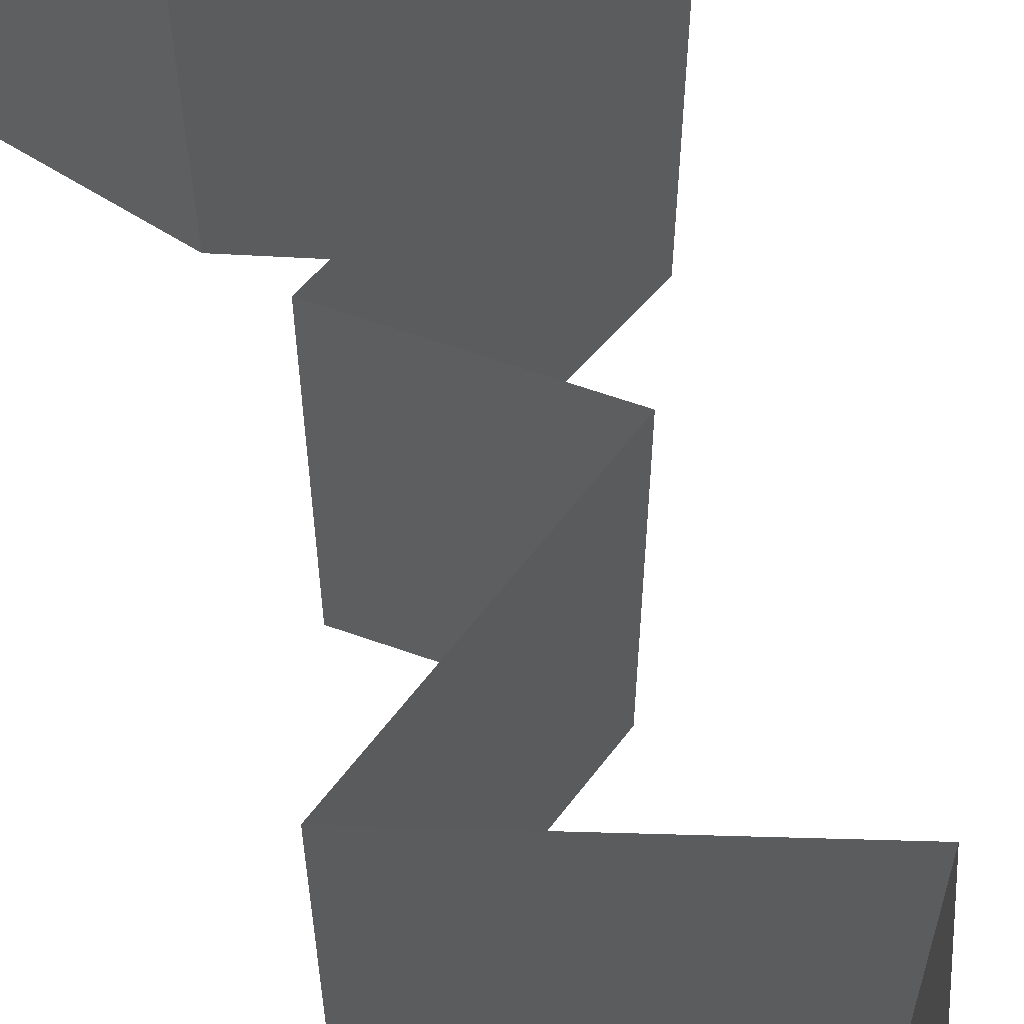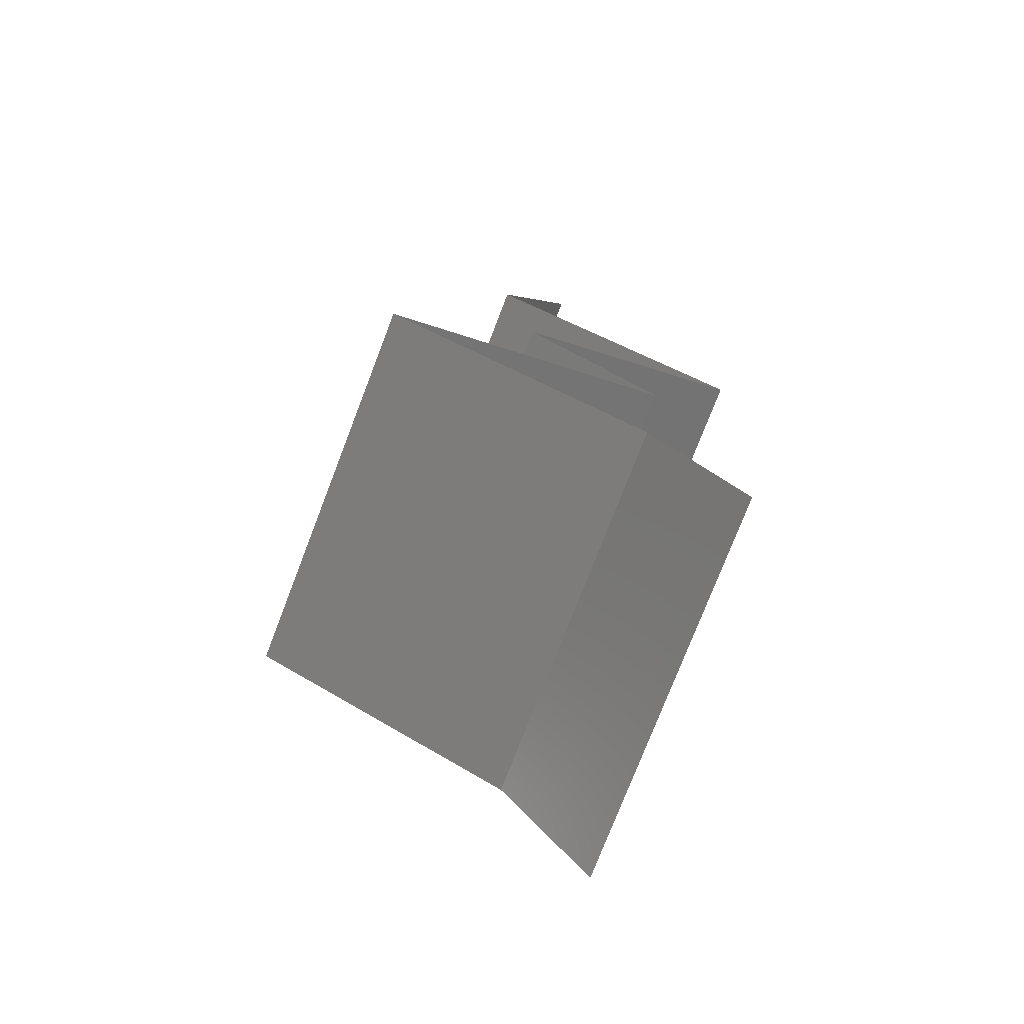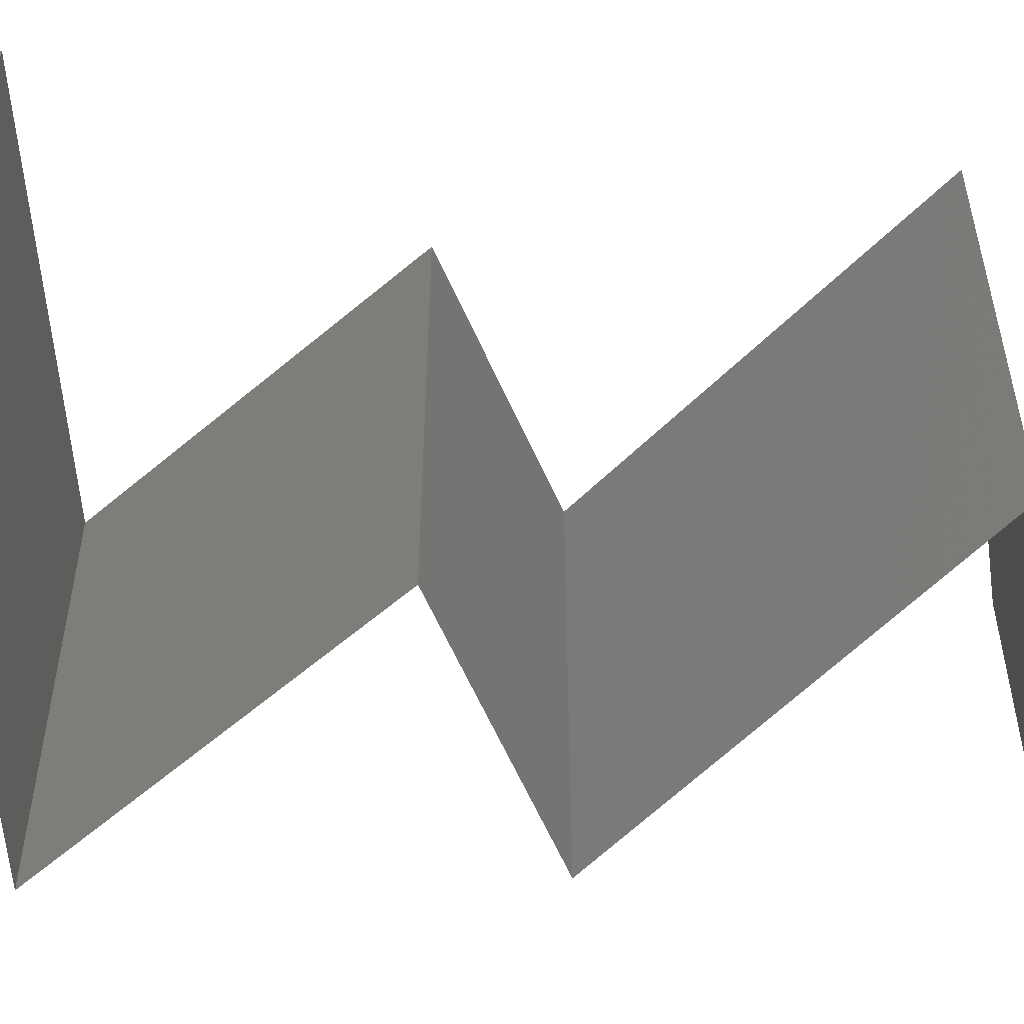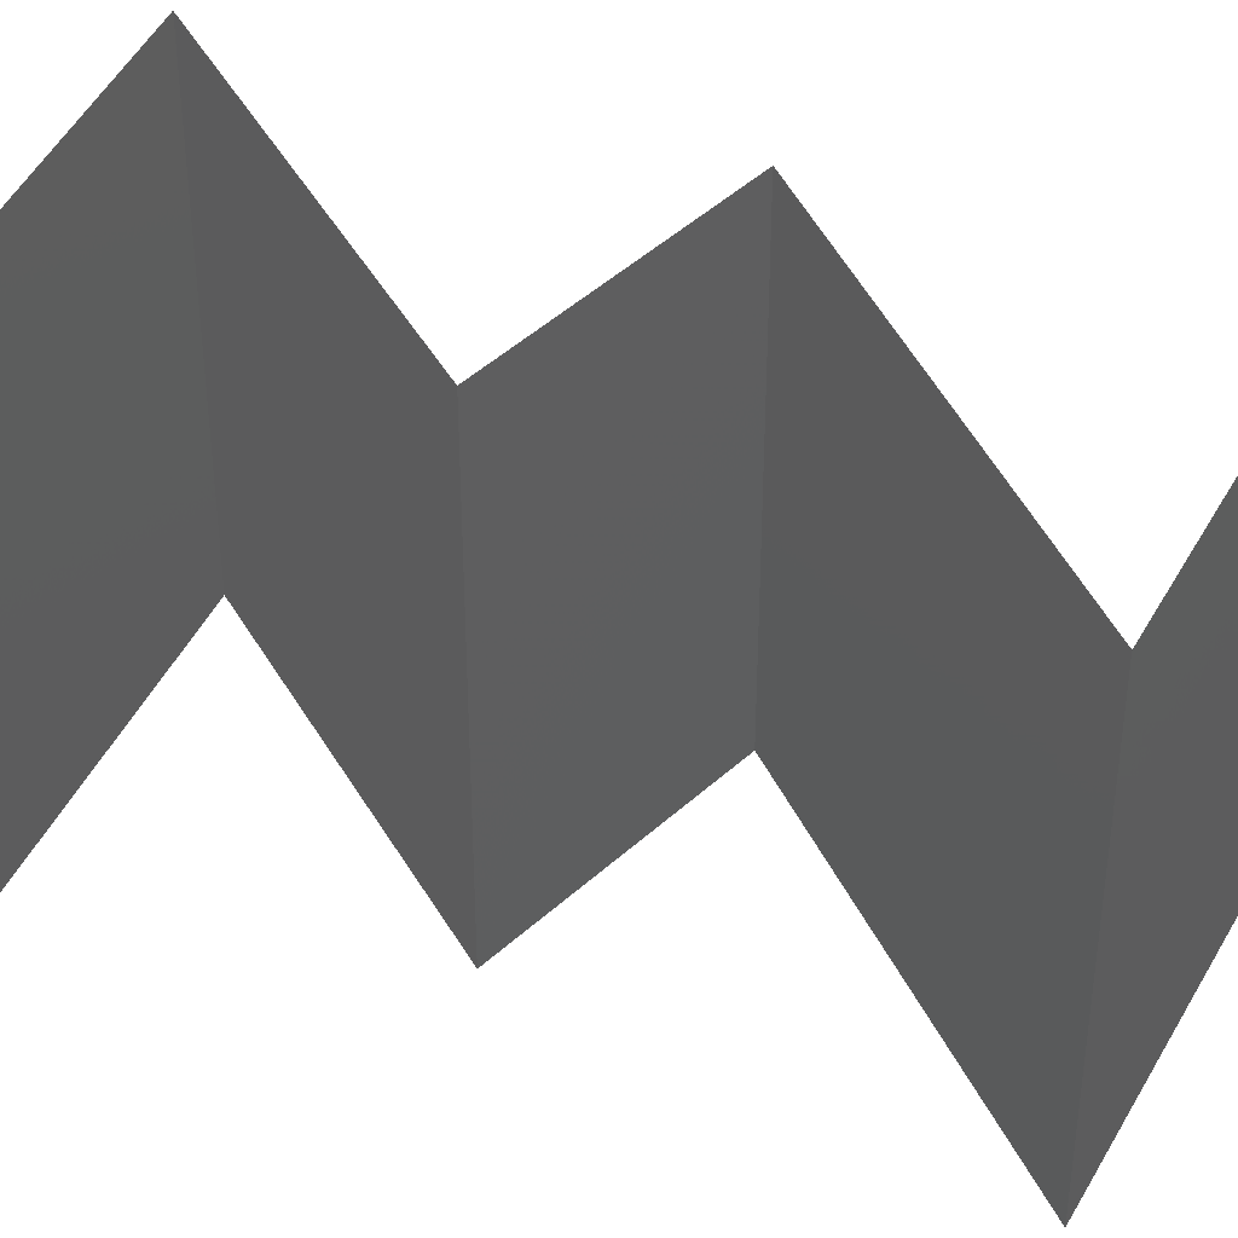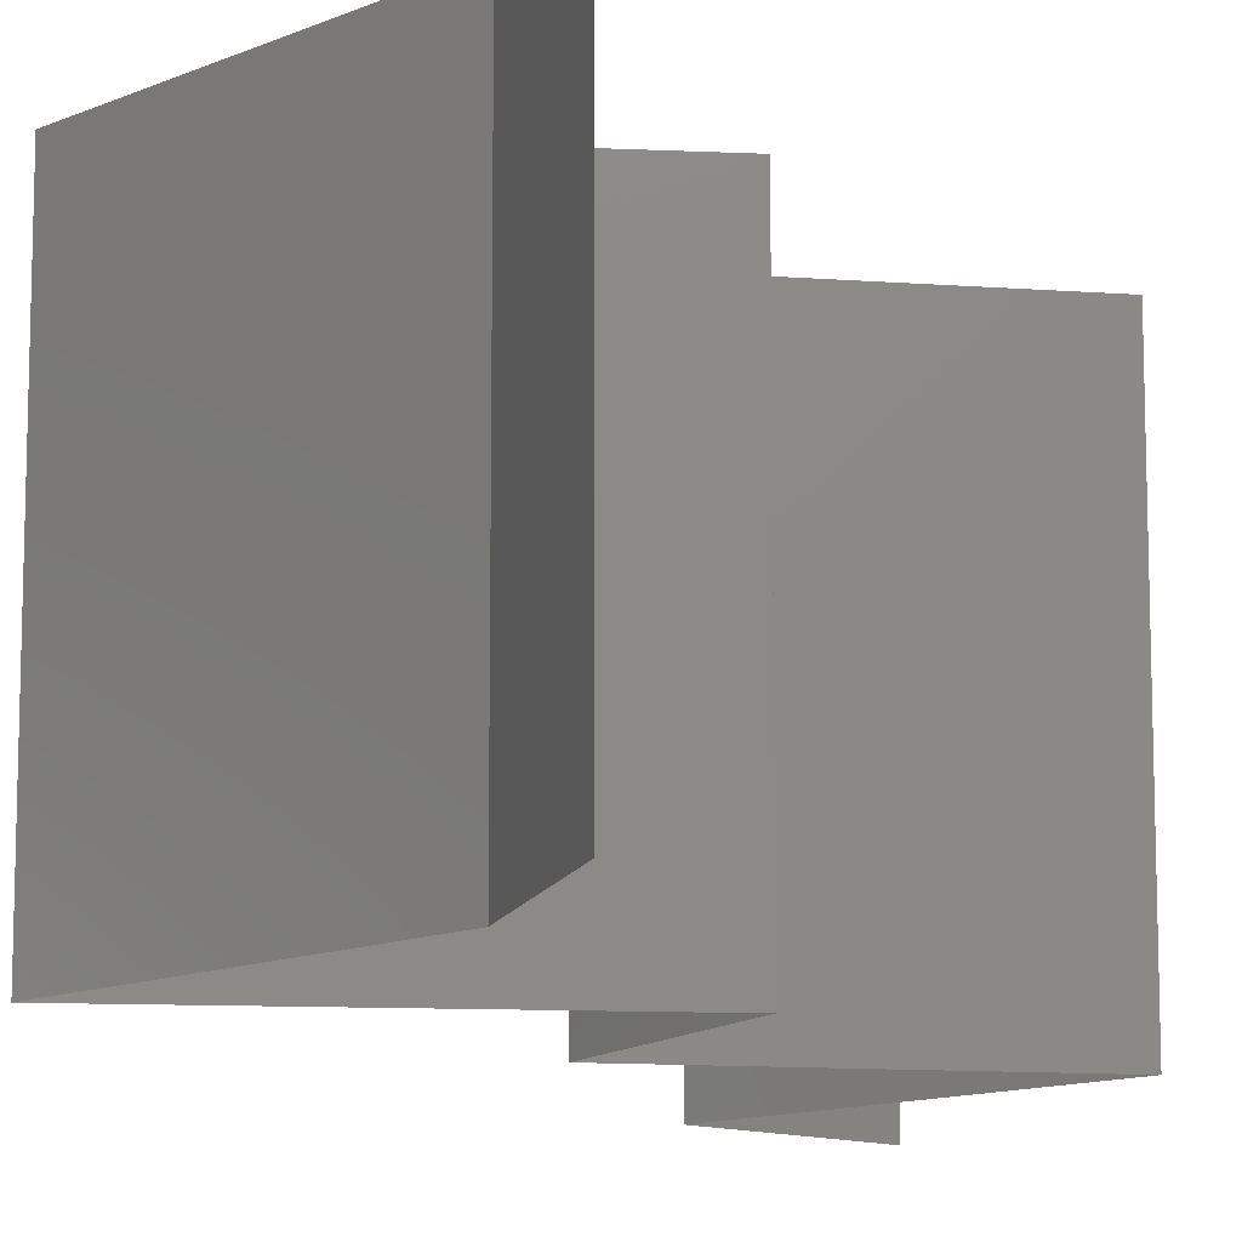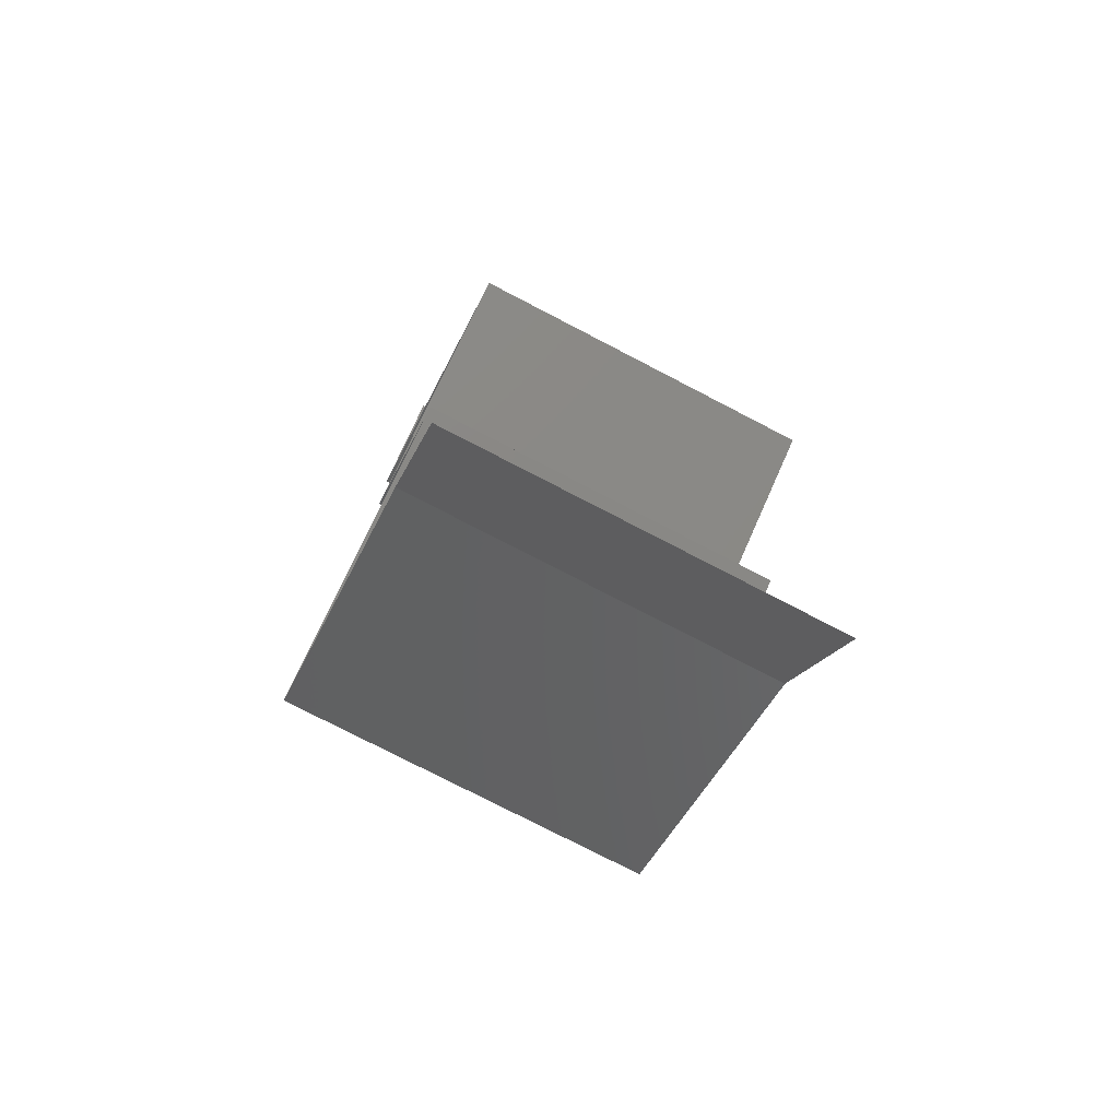
<metadata>
{"format":"stl","ext":"stl","renderer":"f3d","projection":"perspective","resolution":1024,"background":"white","views":[{"elev":62.4,"azim":155.9,"up":"+Z"},{"elev":-76.8,"azim":-21.1,"up":"+Y"},{"elev":-60.0,"azim":-110.2,"up":"+Z"},{"elev":46.2,"azim":-90.0,"up":"+Z"},{"elev":-12.3,"azim":18.7,"up":"+Z"},{"elev":-76.8,"azim":62.6,"up":"+Y"}]}
</metadata>
<code>
# stl→obj: 51 verts, 74 faces
v 0.03306 0.05662 0.02
v 0.03306 0.05662 0.01
v 0.03101 0.05308 0.015
v 0.02895 0.04954 0
v 0.02895 0.04954 0.01
v 0.03101 0.05308 0.005
v 0.03306 0.05662 0
v 0.02895 0.04954 0.02
v 0.03629 0.04601 0
v 0.04362 0.04247 0
v 0.03585 0.04622 0.007921
v 0.04362 0.04247 0.01
v 0.03371 0.04725 0.01435
v 0.04362 0.04247 0.02
v 0.03862 0.04488 0.01446
v 0.03629 0.04601 0.02
v 0.03063 0.03539 0.02
v 0.03712 0.03893 0.02
v 0.03726 0.039 0.01253
v 0.03063 0.03539 0.01
v 0.03063 0.03539 0
v 0.03518 0.03787 0.005322
v 0.03965 0.0403 0.005408
v 0.03712 0.03893 0
v 0.03799 0.02831 0.02
v 0.03431 0.03185 0.015
v 0.03799 0.02831 0
v 0.03431 0.03185 0.005
v 0.03799 0.02831 0.01
v 0.02266 0.02123 0.02
v 0.03033 0.02477 0.02
v 0.02957 0.02442 0.01214
v 0.02266 0.02123 0.01
v 0.03254 0.02579 0.006006
v 0.03397 0.02645 0.01554
v 0.02266 0.02123 0
v 0.02754 0.02348 0.00568
v 0.03033 0.02477 0
v 0.02953 0.01769 0
v 0.02958 0.01767 0.007782
v 0.03639 0.01416 0
v 0.03639 0.01416 0.01
v 0.02747 0.01876 0.01461
v 0.03639 0.01416 0.02
v 0.03218 0.01633 0.01463
v 0.02953 0.01769 0.02
v 0.03871 0.01062 0.015
v 0.04102 0.007078 0
v 0.04102 0.007078 0.01
v 0.03871 0.01062 0.005
v 0.04102 0.007078 0.02
f 1 2 3
f 4 5 6
f 2 7 6
f 5 8 3
f 8 1 3
f 7 4 6
f 5 2 6
f 2 5 3
f 9 10 11
f 10 12 11
f 4 9 11
f 5 4 11
f 8 5 13
f 12 14 15
f 14 16 15
f 16 8 13
f 11 12 15
f 13 5 11
f 13 11 15
f 16 13 15
f 17 18 19
f 18 14 19
f 14 12 19
f 20 17 19
f 21 20 22
f 12 10 23
f 24 21 22
f 10 24 23
f 22 19 23
f 24 22 23
f 19 12 23
f 22 20 19
f 25 17 26
f 21 27 28
f 26 20 28
f 29 26 28
f 17 20 26
f 27 29 28
f 20 21 28
f 29 25 26
f 30 31 32
f 33 30 32
f 29 27 34
f 25 29 35
f 36 33 37
f 27 38 34
f 29 32 35
f 32 29 34
f 31 25 35
f 38 36 37
f 37 33 32
f 32 31 35
f 37 32 34
f 38 37 34
f 36 39 40
f 39 41 40
f 41 42 40
f 33 36 40
f 30 33 43
f 42 44 45
f 43 40 45
f 46 30 43
f 44 46 45
f 46 43 45
f 43 33 40
f 40 42 45
f 44 42 47
f 48 49 50
f 42 41 50
f 49 51 47
f 49 42 50
f 42 49 47
f 41 48 50
f 51 44 47

</code>
